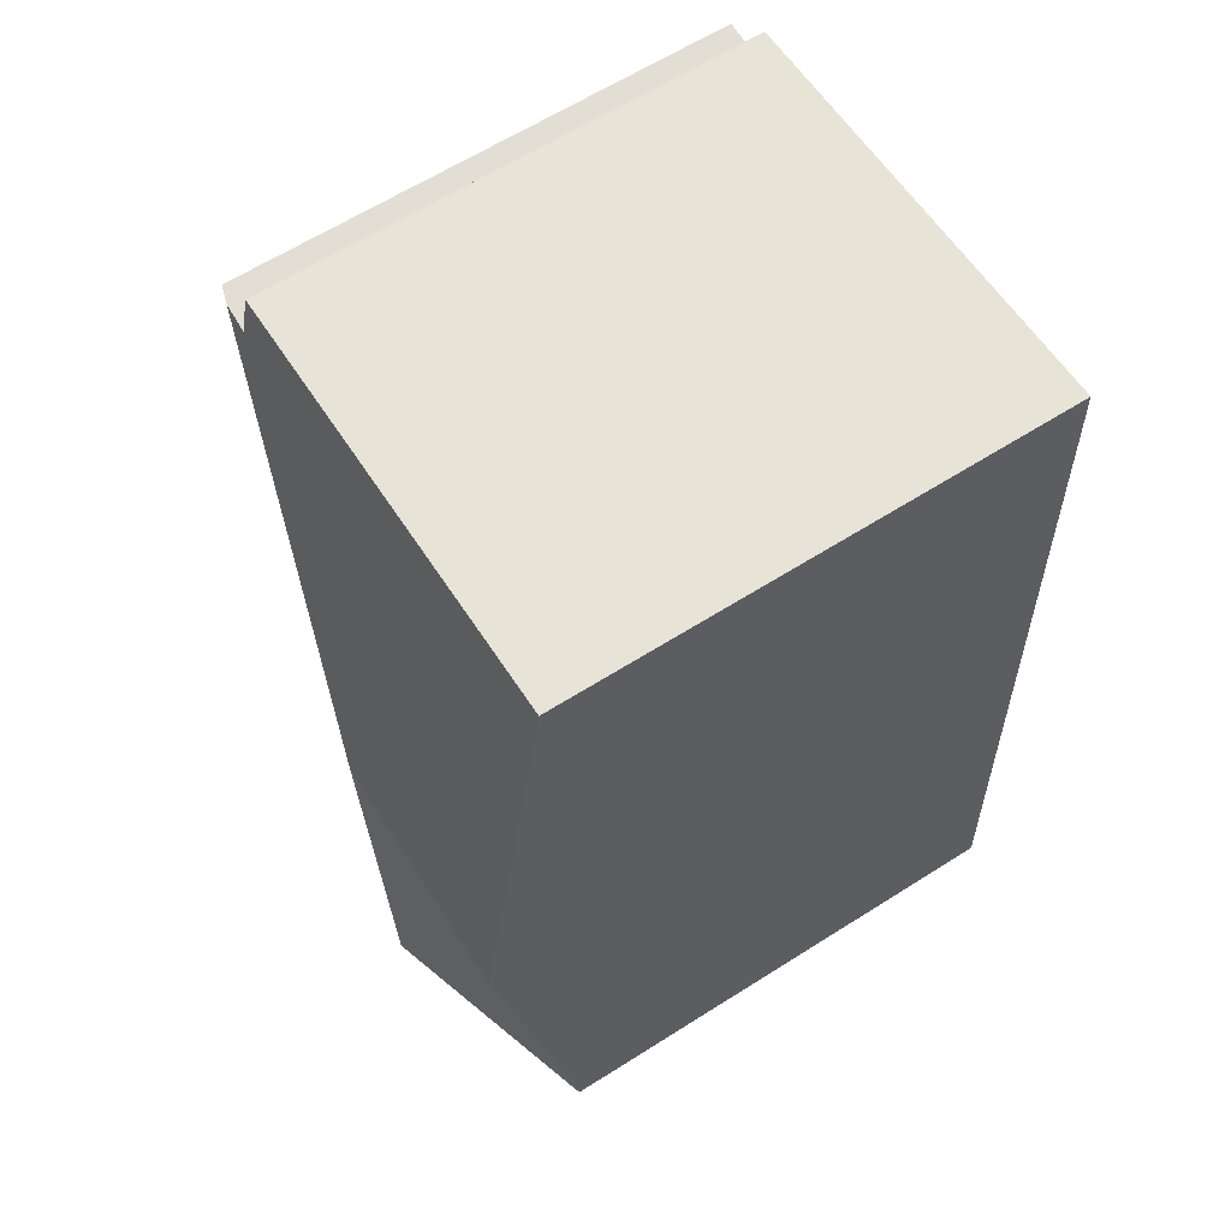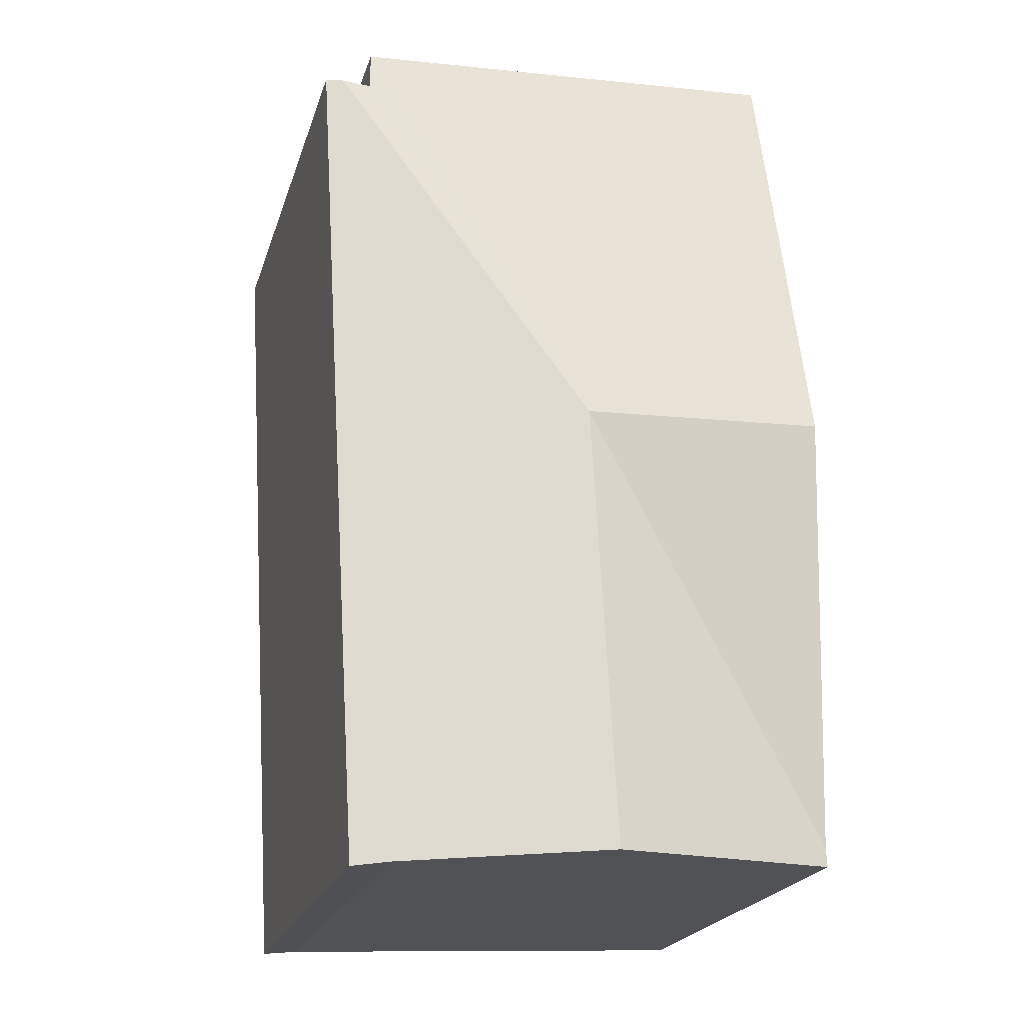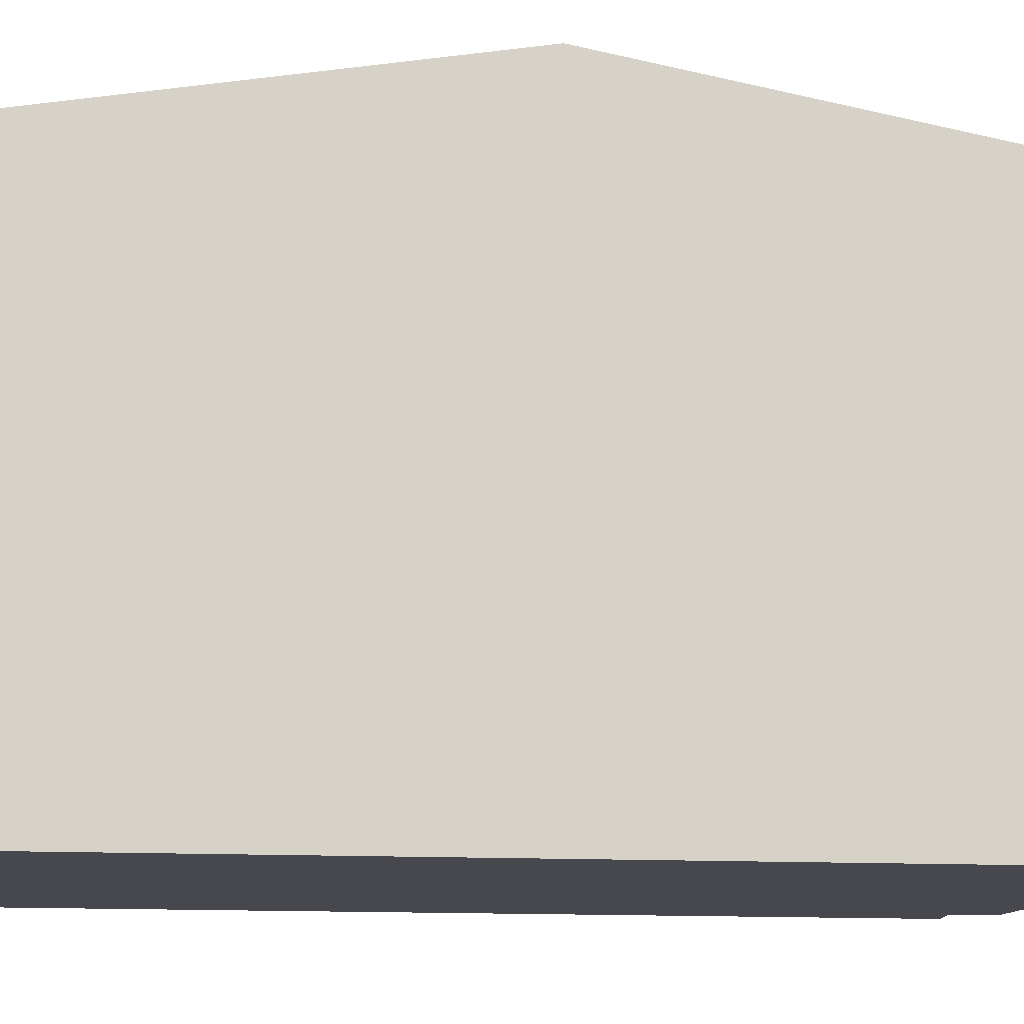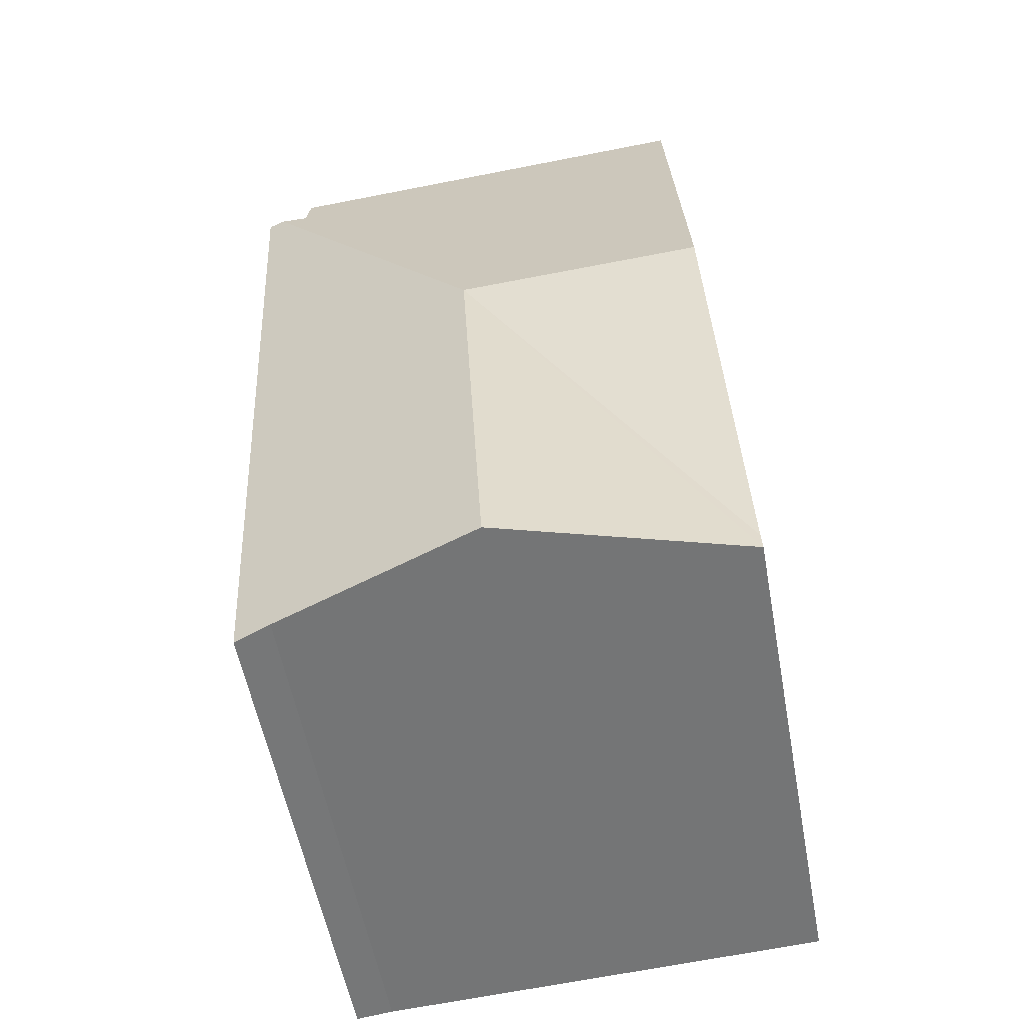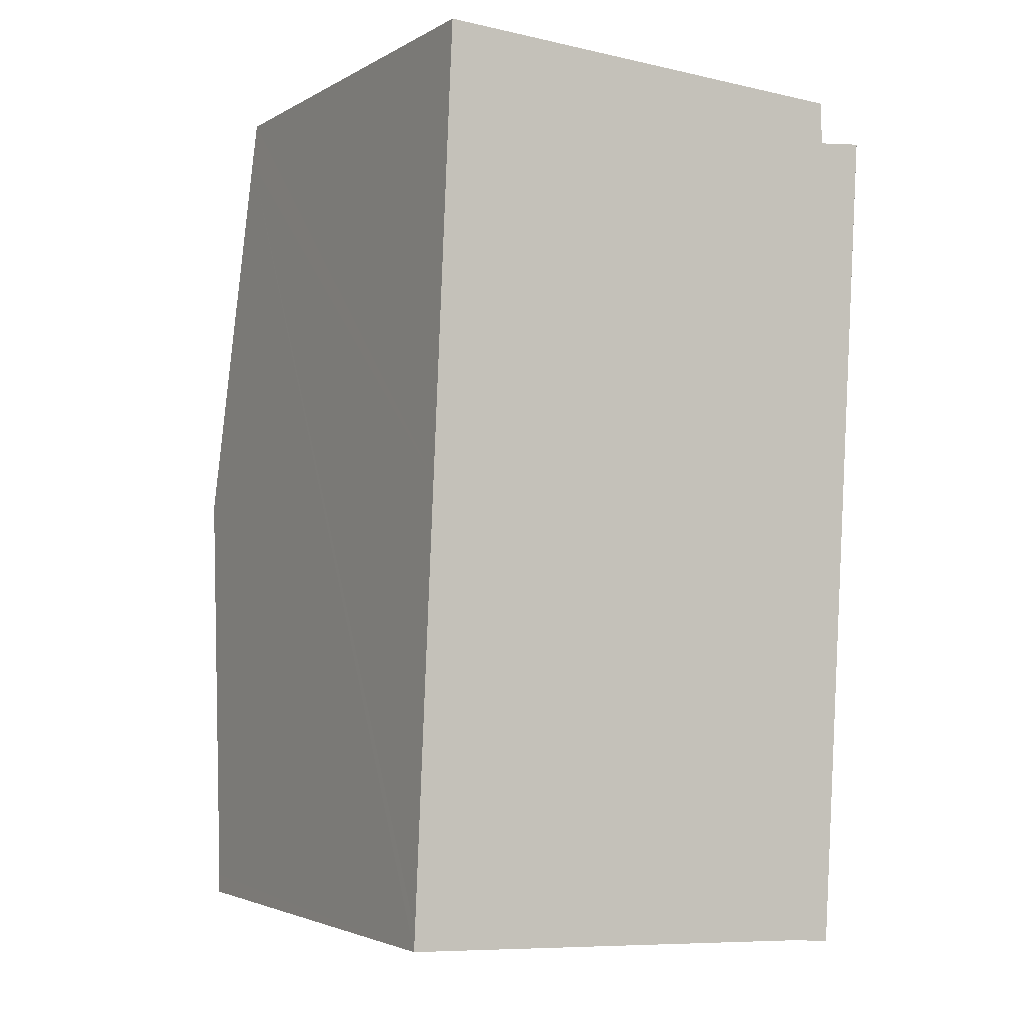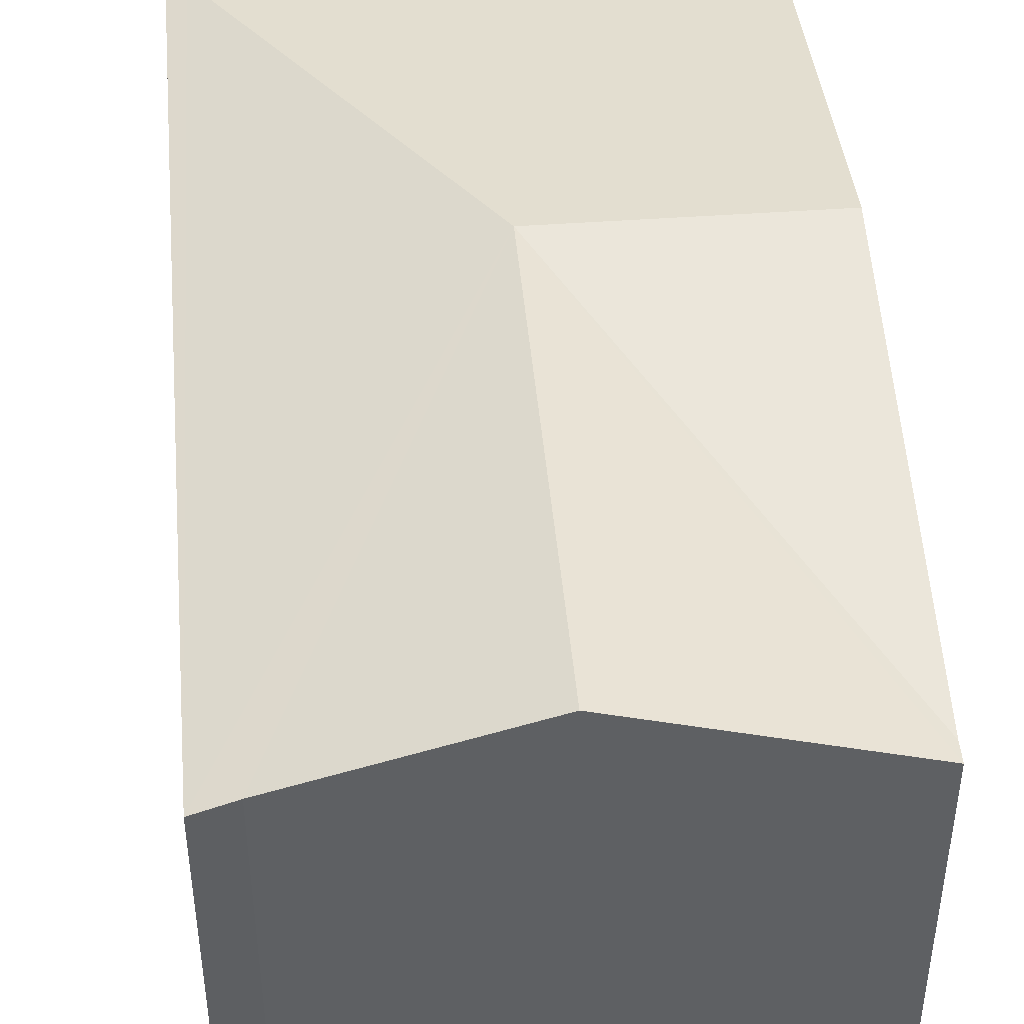
<metadata>
{"format":"obj","ext":"obj","renderer":"f3d","projection":"perspective","resolution":1024,"background":"white","views":[{"elev":64.0,"azim":-122.5,"up":"+Z"},{"elev":-21.6,"azim":164.6,"up":"+Z"},{"elev":-11.8,"azim":-95.9,"up":"+Y"},{"elev":-55.6,"azim":-169.6,"up":"+Z"},{"elev":-3.1,"azim":-29.2,"up":"+Z"},{"elev":46.0,"azim":178.1,"up":"+Y"}]}
</metadata>
<code>
v  0.256 3.48 5.849
v  1.823 3.969 2.974
v  0.134 3.969 3.057
v  0.269 3.43 6.135
v  3.331 3.438 5.942
v  3.34 3.489 5.647
v  3.542 3.485 5.664
v  0.006 3.457 0.131
v  3.317 3.455 -0.177
v  3.663 3.448 5.674
v  3.065 3.533 -0.15
v  1.655 3.969 -0.081
v  0 3.458 2.117e-16
v  0 0 0
v  0.006 -8.021e-18 0.131
v  0.134 -1.872e-16 3.057
v  0.269 -3.757e-16 6.135
v  0.256 -3.581e-16 5.849
v  3.331 -3.638e-16 5.942
v  3.34 -3.458e-16 5.647
v  3.663 -3.474e-16 5.674
v  3.542 -3.468e-16 5.664
v  3.317 1.084e-17 -0.177
v  3.065 9.185e-18 -0.15
v  1.655 4.96e-18 -0.081
g defaultobject
f 1 2 3
f 2 1 4
f 2 4 5
f 2 5 6
f 7 2 6
f 2 8 3
f 9 7 10
f 7 9 2
f 2 9 11
f 2 11 12
f 13 2 12
f 2 13 8
f 14 8 13
f 8 14 3
f 3 14 1
f 1 14 15
f 1 15 16
f 1 16 4
f 4 16 17
f 17 16 18
f 4 19 5
f 19 4 17
f 20 7 6
f 7 20 10
f 10 20 21
f 21 20 22
f 5 20 6
f 20 5 19
f 10 23 9
f 23 10 21
f 9 24 11
f 24 9 23
f 24 12 11
f 12 24 13
f 13 24 14
f 14 24 25
f 21 24 23
f 24 21 25
f 25 21 14
f 14 21 15
f 15 21 16
f 16 21 20
f 20 21 22
f 20 18 16
f 18 20 19
f 18 19 17

</code>
